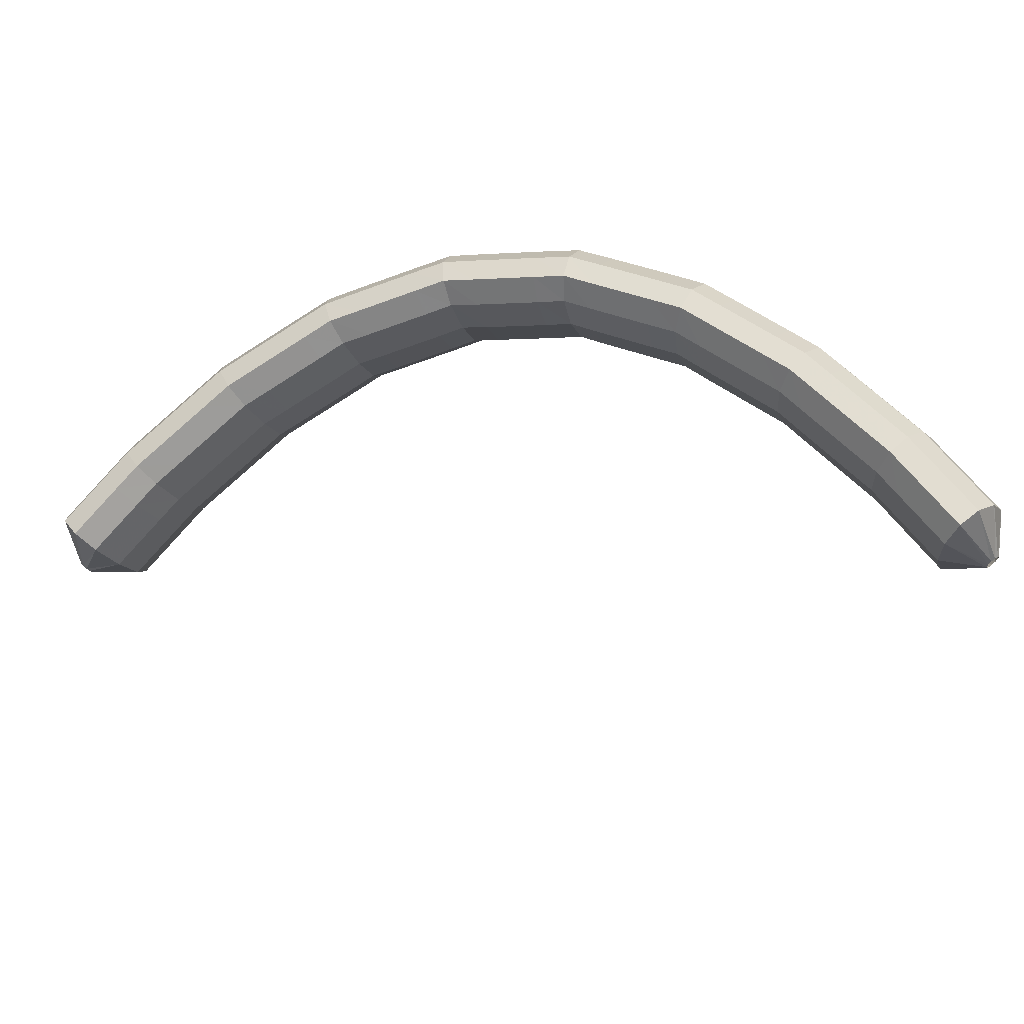
<metadata>
{"format":"obj","ext":"obj","renderer":"f3d","projection":"perspective","resolution":1024,"background":"white","views":[{"elev":-59.8,"azim":-139.1,"up":"+Z"}]}
</metadata>
<code>
g tube1
v 158.7 163.7 141.1
v 158.6 163.8 140.8
v 158.5 163.8 140.6
v 158.4 163.6 140.4
v 158.4 163.4 140.3
v 158.4 163.1 140.4
v 158.4 162.9 140.6
v 158.5 162.9 140.8
v 158.6 163 141.1
v 158.7 163.2 141.2
v 158.7 163.5 141.2
v 158.7 163.7 141.1
v 157.3 165.3 143
v 156.6 166.8 140.8
v 155.9 167.3 138.9
v 155.4 166.5 137.7
v 155.4 164.8 137.8
v 155.7 162.6 139
v 156.3 160.7 141
v 157.1 159.7 143.1
v 157.7 159.9 144.7
v 158 161.2 145.3
v 157.8 163.2 144.7
v 157.3 165.3 143
v 155.4 165.4 143.7
v 154.7 166.9 141.5
v 154 167.3 139.6
v 153.6 166.6 138.4
v 153.5 164.8 138.5
v 153.8 162.7 139.7
v 154.5 160.8 141.7
v 155.2 159.8 143.8
v 155.8 160 145.4
v 156.1 161.3 146
v 156 163.3 145.4
v 155.4 165.4 143.7
v 153.6 165.5 144.4
v 152.9 167 142.2
v 152.2 167.4 140.3
v 151.7 166.7 139.1
v 151.6 164.9 139.2
v 152 162.8 140.4
v 152.6 160.9 142.3
v 153.4 159.9 144.5
v 154 160 146.1
v 154.2 161.3 146.7
v 154.1 163.4 146
v 153.6 165.5 144.4
v 151.6 165.6 145.1
v 150.9 167.1 142.9
v 150.2 167.5 141
v 149.8 166.8 139.8
v 149.8 165 139.8
v 150.2 162.9 141
v 150.9 161 143
v 151.6 160 145.1
v 152.1 160.1 146.8
v 152.3 161.4 147.4
v 152.1 163.5 146.8
v 151.6 165.6 145.1
v 149.5 165.5 145.7
v 148.8 167 143.5
v 148.3 167.4 141.5
v 148 166.7 140.3
v 148 164.9 140.3
v 148.5 162.8 141.5
v 149.1 160.9 143.5
v 149.8 159.9 145.7
v 150.2 160 147.3
v 150.3 161.4 148
v 150.1 163.4 147.3
v 149.5 165.5 145.7
v 147.6 165.4 146.2
v 146.9 166.9 144.1
v 146.3 167.4 142.1
v 146 166.6 140.9
v 146.1 164.9 140.9
v 146.5 162.7 142
v 147.2 160.8 144
v 147.8 159.8 146.2
v 148.3 160 147.9
v 148.4 161.3 148.5
v 148.2 163.3 147.9
v 147.6 165.4 146.2
v 145.7 165.3 146.8
v 145 166.8 144.6
v 144.4 167.3 142.6
v 144.1 166.5 141.4
v 144.2 164.8 141.4
v 144.6 162.6 142.6
v 145.3 160.7 144.6
v 145.9 159.7 146.7
v 146.4 159.9 148.4
v 146.5 161.2 149
v 146.2 163.2 148.4
v 145.7 165.3 146.8
v 143.6 165.2 147.4
v 142.9 166.7 145.2
v 142.4 167.2 143.2
v 142.2 166.4 141.9
v 142.4 164.7 141.9
v 142.9 162.6 143.1
v 143.5 160.7 145.1
v 144.1 159.6 147.2
v 144.5 159.8 148.9
v 144.5 161.1 149.6
v 144.1 163.1 149
v 143.6 165.2 147.4
v 141.4 164.8 147.7
v 140.8 166.4 145.5
v 140.4 166.8 143.5
v 140.3 166.1 142.2
v 140.6 164.4 142.2
v 141.2 162.2 143.3
v 141.8 160.4 145.3
v 142.3 159.3 147.5
v 142.6 159.5 149.2
v 142.5 160.7 149.9
v 142 162.8 149.3
v 141.4 164.8 147.7
v 139.5 164.5 148
v 138.9 166 145.8
v 138.5 166.5 143.8
v 138.4 165.8 142.6
v 138.7 164.1 142.5
v 139.2 161.9 143.6
v 139.9 160 145.6
v 140.4 159 147.8
v 140.6 159.1 149.5
v 140.5 160.4 150.2
v 140.1 162.4 149.7
v 139.5 164.5 148
v 137.5 164.2 148.3
v 136.9 165.7 146.1
v 136.5 166.2 144.1
v 136.4 165.4 142.9
v 136.7 163.7 142.8
v 137.3 161.6 144
v 137.9 159.7 145.9
v 138.5 158.7 148.1
v 138.7 158.8 149.9
v 138.6 160.1 150.5
v 138.2 162.1 150
v 137.5 164.2 148.3
v 135.3 163.8 148.7
v 134.7 165.3 146.5
v 134.5 165.8 144.4
v 134.6 165.1 143.2
v 135 163.4 143.1
v 135.6 161.3 144.2
v 136.3 159.4 146.2
v 136.7 158.4 148.4
v 136.8 158.5 150.2
v 136.5 159.7 150.9
v 136 161.7 150.3
v 135.3 163.8 148.7
v 133.1 163 148.7
v 132.6 164.6 146.5
v 132.5 165.1 144.4
v 132.7 164.5 143.1
v 133.3 162.8 143.1
v 134 160.7 144.2
v 134.7 158.8 146.2
v 135 157.8 148.4
v 135 157.8 150.1
v 134.5 159 150.8
v 133.9 161 150.3
v 133.1 163 148.7
v 131.3 162.4 148.6
v 130.8 163.9 146.4
v 130.6 164.4 144.4
v 130.8 163.8 143.1
v 131.4 162.1 143
v 132.2 160.1 144.2
v 132.8 158.2 146.2
v 133.2 157.1 148.4
v 133.1 157.2 150.1
v 132.7 158.3 150.8
v 132 160.3 150.3
v 131.3 162.4 148.6
v 129.4 161.7 148.6
v 128.9 163.2 146.4
v 128.7 163.8 144.3
v 129 163.1 143.1
v 129.6 161.5 143
v 130.3 159.4 144.1
v 130.9 157.5 146.1
v 131.3 156.4 148.3
v 131.2 156.5 150.1
v 130.8 157.7 150.8
v 130.1 159.6 150.2
v 129.4 161.7 148.6
v 127.2 160.9 148.5
v 126.7 162.4 146.4
v 126.7 163 144.3
v 127.2 162.5 143.1
v 127.9 160.9 143
v 128.8 158.9 144.1
v 129.4 157 146.1
v 129.6 155.8 148.3
v 129.4 155.8 150.1
v 128.8 156.9 150.7
v 127.9 158.8 150.2
v 127.2 160.9 148.5
v 125.2 159.7 148
v 124.8 161.3 145.8
v 124.9 161.9 143.8
v 125.6 161.5 142.6
v 126.5 160 142.6
v 127.4 158 143.7
v 128.1 156.1 145.7
v 128.2 154.9 147.9
v 127.8 154.8 149.6
v 127 155.8 150.3
v 126 157.6 149.7
v 125.2 159.7 148
v 123.6 158.6 147.6
v 123.2 160.2 145.4
v 123.3 160.9 143.4
v 123.9 160.4 142.2
v 124.9 159 142.1
v 125.8 157 143.3
v 126.5 155.1 145.3
v 126.6 153.9 147.5
v 126.2 153.8 149.2
v 125.4 154.8 149.8
v 124.4 156.6 149.2
v 123.6 158.6 147.6
v 121.9 157.6 147.1
v 121.5 159.2 144.9
v 121.7 159.9 142.9
v 122.3 159.4 141.7
v 123.2 157.9 141.7
v 124.2 155.9 142.8
v 124.8 154 144.8
v 125 152.9 147
v 124.6 152.8 148.7
v 123.7 153.8 149.3
v 122.8 155.6 148.8
v 121.9 157.6 147.1
v 120 156.3 146.6
v 119.7 158 144.4
v 119.9 158.7 142.4
v 120.7 158.4 141.3
v 121.8 157 141.3
v 122.8 155.1 142.5
v 123.5 153.2 144.5
v 123.5 152 146.6
v 123 151.8 148.3
v 122 152.6 148.9
v 120.9 154.3 148.2
v 120 156.3 146.6
v 118.5 154.8 145.6
v 118.2 156.5 143.4
v 118.6 157.3 141.5
v 119.5 157.1 140.4
v 120.7 155.9 140.5
v 121.8 154 141.8
v 122.5 152.1 143.8
v 122.5 150.8 145.9
v 121.8 150.5 147.4
v 120.6 151.2 148
v 119.4 152.8 147.3
v 118.5 154.8 145.6
v 117.3 153.5 144.7
v 116.9 155.2 142.6
v 117.3 156 140.7
v 118.3 155.8 139.6
v 119.5 154.6 139.7
v 120.6 152.7 141
v 121.2 150.8 142.9
v 121.2 149.5 145.1
v 120.5 149.2 146.6
v 119.4 149.9 147.1
v 118.2 151.5 146.4
v 117.3 153.5 144.7
v 116 152.2 143.9
v 115.7 153.8 141.8
v 116.1 154.7 139.9
v 117 154.5 138.8
v 118.2 153.3 138.9
v 119.4 151.4 140.1
v 120 149.5 142.1
v 120 148.2 144.2
v 119.3 147.9 145.8
v 118.1 148.6 146.3
v 116.9 150.2 145.6
v 116 152.2 143.9
v 114.6 150.7 142.9
v 114.3 152.4 140.8
v 114.8 153.3 139
v 115.8 153.2 138
v 117.1 152.1 138.1
v 118.3 150.3 139.4
v 118.9 148.4 141.4
v 118.8 147 143.5
v 118.1 146.6 145
v 116.8 147.2 145.4
v 115.5 148.7 144.6
v 114.6 150.7 142.9
v 113.6 149 141.7
v 113.3 150.8 139.6
v 113.8 151.8 137.8
v 115 151.8 136.9
v 116.3 150.8 137.2
v 117.6 149.1 138.5
v 118.2 147.2 140.5
v 118.1 145.7 142.5
v 117.2 145.2 143.9
v 115.9 145.7 144.2
v 114.6 147.1 143.4
v 113.6 149 141.7
v 112.7 147.6 140.6
v 112.5 149.3 138.5
v 113 150.4 136.7
v 114.1 150.4 135.8
v 115.5 149.4 136.1
v 116.7 147.6 137.4
v 117.3 145.8 139.4
v 117.2 144.3 141.4
v 116.4 143.8 142.8
v 115.1 144.3 143.2
v 113.7 145.7 142.3
v 112.7 147.6 140.6
v 111.9 146.2 139.5
v 111.6 147.9 137.4
v 112.1 148.9 135.7
v 113.2 148.9 134.7
v 114.6 147.9 135
v 115.8 146.2 136.3
v 116.5 144.3 138.3
v 116.4 142.9 140.3
v 115.5 142.3 141.7
v 114.2 142.8 142.1
v 112.8 144.3 141.3
v 111.9 146.2 139.5
v 110.9 144.6 138.3
v 110.7 146.3 136.3
v 111.2 147.4 134.5
v 112.4 147.5 133.7
v 113.8 146.6 134
v 115.1 144.9 135.3
v 115.7 143 137.3
v 115.6 141.5 139.3
v 114.7 140.9 140.7
v 113.3 141.3 141
v 111.9 142.7 140.1
v 110.9 144.6 138.3
v 110.3 142.9 137
v 110.1 144.7 134.9
v 110.6 145.9 133.3
v 111.9 146.1 132.5
v 113.3 145.2 132.8
v 114.6 143.6 134.3
v 115.2 141.7 136.2
v 115 140.2 138.2
v 114.1 139.5 139.5
v 112.7 139.8 139.7
v 111.3 141.1 138.8
v 110.3 142.9 137
v 109.8 141.5 135.8
v 109.5 143.2 133.7
v 110.1 144.4 132
v 111.3 144.6 131.3
v 112.8 143.7 131.6
v 114 142.1 133
v 114.7 140.2 135
v 114.5 138.7 137
v 113.6 138 138.3
v 112.2 138.3 138.5
v 110.7 139.6 137.5
v 109.8 141.5 135.8
v 109.2 140 134.6
v 109 141.8 132.5
v 109.5 142.9 130.8
v 110.7 143.1 130
v 112.2 142.3 130.4
v 113.5 140.6 131.8
v 114.1 138.8 133.8
v 113.9 137.2 135.8
v 113 136.5 137
v 111.6 136.9 137.2
v 110.2 138.1 136.3
v 109.2 140 134.6
v 108.6 138.4 133.2
v 108.4 140.2 131.2
v 109 141.4 129.6
v 110.2 141.7 128.8
v 111.7 140.9 129.3
v 112.9 139.3 130.7
v 113.6 137.4 132.7
v 113.4 135.8 134.6
v 112.4 135 135.8
v 111 135.3 136
v 109.6 136.6 135
v 108.6 138.4 133.2
v 108.2 136.8 131.9
v 108 138.6 129.8
v 108.6 139.9 128.2
v 109.9 140.2 127.6
v 111.4 139.5 128
v 112.6 137.9 129.5
v 113.3 136 131.5
v 113.1 134.4 133.4
v 112.1 133.6 134.6
v 110.7 133.8 134.7
v 109.2 135 133.7
v 108.2 136.8 131.9
v 107.9 135.3 130.6
v 107.7 137.2 128.5
v 108.3 138.4 126.9
v 109.5 138.7 126.3
v 111 138 126.7
v 112.3 136.4 128.2
v 112.9 134.5 130.2
v 112.7 132.9 132.1
v 111.8 132.1 133.3
v 110.4 132.3 133.4
v 108.9 133.5 132.4
v 107.9 135.3 130.6
v 107.6 133.9 129.3
v 107.3 135.7 127.3
v 107.9 136.9 125.6
v 109.2 137.2 125
v 110.7 136.5 125.4
v 112 134.9 126.9
v 112.6 133 128.9
v 112.4 131.4 130.8
v 111.4 130.6 132
v 110 130.8 132.1
v 108.6 132.1 131.1
v 107.6 133.9 129.3
v 109.2 132.4 127.4
v 109.2 132.6 127.2
v 109.3 132.7 127
v 109.6 132.8 126.9
v 109.9 132.7 126.9
v 110.1 132.6 127
v 110.1 132.4 127.2
v 110 132.2 127.4
v 109.8 132.1 127.6
v 109.5 132.1 127.7
v 109.3 132.3 127.6
v 109.2 132.4 127.4
f 1 2 14
f 14 13 1
f 2 3 15
f 15 14 2
f 3 4 16
f 16 15 3
f 4 5 17
f 17 16 4
f 5 6 18
f 18 17 5
f 6 7 19
f 19 18 6
f 7 8 20
f 20 19 7
f 8 9 21
f 21 20 8
f 9 10 22
f 22 21 9
f 10 11 23
f 23 22 10
f 11 12 24
f 24 23 11
f 13 14 26
f 26 25 13
f 14 15 27
f 27 26 14
f 15 16 28
f 28 27 15
f 16 17 29
f 29 28 16
f 17 18 30
f 30 29 17
f 18 19 31
f 31 30 18
f 19 20 32
f 32 31 19
f 20 21 33
f 33 32 20
f 21 22 34
f 34 33 21
f 22 23 35
f 35 34 22
f 23 24 36
f 36 35 23
f 25 26 38
f 38 37 25
f 26 27 39
f 39 38 26
f 27 28 40
f 40 39 27
f 28 29 41
f 41 40 28
f 29 30 42
f 42 41 29
f 30 31 43
f 43 42 30
f 31 32 44
f 44 43 31
f 32 33 45
f 45 44 32
f 33 34 46
f 46 45 33
f 34 35 47
f 47 46 34
f 35 36 48
f 48 47 35
f 37 38 50
f 50 49 37
f 38 39 51
f 51 50 38
f 39 40 52
f 52 51 39
f 40 41 53
f 53 52 40
f 41 42 54
f 54 53 41
f 42 43 55
f 55 54 42
f 43 44 56
f 56 55 43
f 44 45 57
f 57 56 44
f 45 46 58
f 58 57 45
f 46 47 59
f 59 58 46
f 47 48 60
f 60 59 47
f 49 50 62
f 62 61 49
f 50 51 63
f 63 62 50
f 51 52 64
f 64 63 51
f 52 53 65
f 65 64 52
f 53 54 66
f 66 65 53
f 54 55 67
f 67 66 54
f 55 56 68
f 68 67 55
f 56 57 69
f 69 68 56
f 57 58 70
f 70 69 57
f 58 59 71
f 71 70 58
f 59 60 72
f 72 71 59
f 61 62 74
f 74 73 61
f 62 63 75
f 75 74 62
f 63 64 76
f 76 75 63
f 64 65 77
f 77 76 64
f 65 66 78
f 78 77 65
f 66 67 79
f 79 78 66
f 67 68 80
f 80 79 67
f 68 69 81
f 81 80 68
f 69 70 82
f 82 81 69
f 70 71 83
f 83 82 70
f 71 72 84
f 84 83 71
f 73 74 86
f 86 85 73
f 74 75 87
f 87 86 74
f 75 76 88
f 88 87 75
f 76 77 89
f 89 88 76
f 77 78 90
f 90 89 77
f 78 79 91
f 91 90 78
f 79 80 92
f 92 91 79
f 80 81 93
f 93 92 80
f 81 82 94
f 94 93 81
f 82 83 95
f 95 94 82
f 83 84 96
f 96 95 83
f 85 86 98
f 98 97 85
f 86 87 99
f 99 98 86
f 87 88 100
f 100 99 87
f 88 89 101
f 101 100 88
f 89 90 102
f 102 101 89
f 90 91 103
f 103 102 90
f 91 92 104
f 104 103 91
f 92 93 105
f 105 104 92
f 93 94 106
f 106 105 93
f 94 95 107
f 107 106 94
f 95 96 108
f 108 107 95
f 97 98 110
f 110 109 97
f 98 99 111
f 111 110 98
f 99 100 112
f 112 111 99
f 100 101 113
f 113 112 100
f 101 102 114
f 114 113 101
f 102 103 115
f 115 114 102
f 103 104 116
f 116 115 103
f 104 105 117
f 117 116 104
f 105 106 118
f 118 117 105
f 106 107 119
f 119 118 106
f 107 108 120
f 120 119 107
f 109 110 122
f 122 121 109
f 110 111 123
f 123 122 110
f 111 112 124
f 124 123 111
f 112 113 125
f 125 124 112
f 113 114 126
f 126 125 113
f 114 115 127
f 127 126 114
f 115 116 128
f 128 127 115
f 116 117 129
f 129 128 116
f 117 118 130
f 130 129 117
f 118 119 131
f 131 130 118
f 119 120 132
f 132 131 119
f 121 122 134
f 134 133 121
f 122 123 135
f 135 134 122
f 123 124 136
f 136 135 123
f 124 125 137
f 137 136 124
f 125 126 138
f 138 137 125
f 126 127 139
f 139 138 126
f 127 128 140
f 140 139 127
f 128 129 141
f 141 140 128
f 129 130 142
f 142 141 129
f 130 131 143
f 143 142 130
f 131 132 144
f 144 143 131
f 133 134 146
f 146 145 133
f 134 135 147
f 147 146 134
f 135 136 148
f 148 147 135
f 136 137 149
f 149 148 136
f 137 138 150
f 150 149 137
f 138 139 151
f 151 150 138
f 139 140 152
f 152 151 139
f 140 141 153
f 153 152 140
f 141 142 154
f 154 153 141
f 142 143 155
f 155 154 142
f 143 144 156
f 156 155 143
f 145 146 158
f 158 157 145
f 146 147 159
f 159 158 146
f 147 148 160
f 160 159 147
f 148 149 161
f 161 160 148
f 149 150 162
f 162 161 149
f 150 151 163
f 163 162 150
f 151 152 164
f 164 163 151
f 152 153 165
f 165 164 152
f 153 154 166
f 166 165 153
f 154 155 167
f 167 166 154
f 155 156 168
f 168 167 155
f 157 158 170
f 170 169 157
f 158 159 171
f 171 170 158
f 159 160 172
f 172 171 159
f 160 161 173
f 173 172 160
f 161 162 174
f 174 173 161
f 162 163 175
f 175 174 162
f 163 164 176
f 176 175 163
f 164 165 177
f 177 176 164
f 165 166 178
f 178 177 165
f 166 167 179
f 179 178 166
f 167 168 180
f 180 179 167
f 169 170 182
f 182 181 169
f 170 171 183
f 183 182 170
f 171 172 184
f 184 183 171
f 172 173 185
f 185 184 172
f 173 174 186
f 186 185 173
f 174 175 187
f 187 186 174
f 175 176 188
f 188 187 175
f 176 177 189
f 189 188 176
f 177 178 190
f 190 189 177
f 178 179 191
f 191 190 178
f 179 180 192
f 192 191 179
f 181 182 194
f 194 193 181
f 182 183 195
f 195 194 182
f 183 184 196
f 196 195 183
f 184 185 197
f 197 196 184
f 185 186 198
f 198 197 185
f 186 187 199
f 199 198 186
f 187 188 200
f 200 199 187
f 188 189 201
f 201 200 188
f 189 190 202
f 202 201 189
f 190 191 203
f 203 202 190
f 191 192 204
f 204 203 191
f 193 194 206
f 206 205 193
f 194 195 207
f 207 206 194
f 195 196 208
f 208 207 195
f 196 197 209
f 209 208 196
f 197 198 210
f 210 209 197
f 198 199 211
f 211 210 198
f 199 200 212
f 212 211 199
f 200 201 213
f 213 212 200
f 201 202 214
f 214 213 201
f 202 203 215
f 215 214 202
f 203 204 216
f 216 215 203
f 205 206 218
f 218 217 205
f 206 207 219
f 219 218 206
f 207 208 220
f 220 219 207
f 208 209 221
f 221 220 208
f 209 210 222
f 222 221 209
f 210 211 223
f 223 222 210
f 211 212 224
f 224 223 211
f 212 213 225
f 225 224 212
f 213 214 226
f 226 225 213
f 214 215 227
f 227 226 214
f 215 216 228
f 228 227 215
f 217 218 230
f 230 229 217
f 218 219 231
f 231 230 218
f 219 220 232
f 232 231 219
f 220 221 233
f 233 232 220
f 221 222 234
f 234 233 221
f 222 223 235
f 235 234 222
f 223 224 236
f 236 235 223
f 224 225 237
f 237 236 224
f 225 226 238
f 238 237 225
f 226 227 239
f 239 238 226
f 227 228 240
f 240 239 227
f 229 230 242
f 242 241 229
f 230 231 243
f 243 242 230
f 231 232 244
f 244 243 231
f 232 233 245
f 245 244 232
f 233 234 246
f 246 245 233
f 234 235 247
f 247 246 234
f 235 236 248
f 248 247 235
f 236 237 249
f 249 248 236
f 237 238 250
f 250 249 237
f 238 239 251
f 251 250 238
f 239 240 252
f 252 251 239
f 241 242 254
f 254 253 241
f 242 243 255
f 255 254 242
f 243 244 256
f 256 255 243
f 244 245 257
f 257 256 244
f 245 246 258
f 258 257 245
f 246 247 259
f 259 258 246
f 247 248 260
f 260 259 247
f 248 249 261
f 261 260 248
f 249 250 262
f 262 261 249
f 250 251 263
f 263 262 250
f 251 252 264
f 264 263 251
f 253 254 266
f 266 265 253
f 254 255 267
f 267 266 254
f 255 256 268
f 268 267 255
f 256 257 269
f 269 268 256
f 257 258 270
f 270 269 257
f 258 259 271
f 271 270 258
f 259 260 272
f 272 271 259
f 260 261 273
f 273 272 260
f 261 262 274
f 274 273 261
f 262 263 275
f 275 274 262
f 263 264 276
f 276 275 263
f 265 266 278
f 278 277 265
f 266 267 279
f 279 278 266
f 267 268 280
f 280 279 267
f 268 269 281
f 281 280 268
f 269 270 282
f 282 281 269
f 270 271 283
f 283 282 270
f 271 272 284
f 284 283 271
f 272 273 285
f 285 284 272
f 273 274 286
f 286 285 273
f 274 275 287
f 287 286 274
f 275 276 288
f 288 287 275
f 277 278 290
f 290 289 277
f 278 279 291
f 291 290 278
f 279 280 292
f 292 291 279
f 280 281 293
f 293 292 280
f 281 282 294
f 294 293 281
f 282 283 295
f 295 294 282
f 283 284 296
f 296 295 283
f 284 285 297
f 297 296 284
f 285 286 298
f 298 297 285
f 286 287 299
f 299 298 286
f 287 288 300
f 300 299 287
f 289 290 302
f 302 301 289
f 290 291 303
f 303 302 290
f 291 292 304
f 304 303 291
f 292 293 305
f 305 304 292
f 293 294 306
f 306 305 293
f 294 295 307
f 307 306 294
f 295 296 308
f 308 307 295
f 296 297 309
f 309 308 296
f 297 298 310
f 310 309 297
f 298 299 311
f 311 310 298
f 299 300 312
f 312 311 299
f 301 302 314
f 314 313 301
f 302 303 315
f 315 314 302
f 303 304 316
f 316 315 303
f 304 305 317
f 317 316 304
f 305 306 318
f 318 317 305
f 306 307 319
f 319 318 306
f 307 308 320
f 320 319 307
f 308 309 321
f 321 320 308
f 309 310 322
f 322 321 309
f 310 311 323
f 323 322 310
f 311 312 324
f 324 323 311
f 313 314 326
f 326 325 313
f 314 315 327
f 327 326 314
f 315 316 328
f 328 327 315
f 316 317 329
f 329 328 316
f 317 318 330
f 330 329 317
f 318 319 331
f 331 330 318
f 319 320 332
f 332 331 319
f 320 321 333
f 333 332 320
f 321 322 334
f 334 333 321
f 322 323 335
f 335 334 322
f 323 324 336
f 336 335 323
f 325 326 338
f 338 337 325
f 326 327 339
f 339 338 326
f 327 328 340
f 340 339 327
f 328 329 341
f 341 340 328
f 329 330 342
f 342 341 329
f 330 331 343
f 343 342 330
f 331 332 344
f 344 343 331
f 332 333 345
f 345 344 332
f 333 334 346
f 346 345 333
f 334 335 347
f 347 346 334
f 335 336 348
f 348 347 335
f 337 338 350
f 350 349 337
f 338 339 351
f 351 350 338
f 339 340 352
f 352 351 339
f 340 341 353
f 353 352 340
f 341 342 354
f 354 353 341
f 342 343 355
f 355 354 342
f 343 344 356
f 356 355 343
f 344 345 357
f 357 356 344
f 345 346 358
f 358 357 345
f 346 347 359
f 359 358 346
f 347 348 360
f 360 359 347
f 349 350 362
f 362 361 349
f 350 351 363
f 363 362 350
f 351 352 364
f 364 363 351
f 352 353 365
f 365 364 352
f 353 354 366
f 366 365 353
f 354 355 367
f 367 366 354
f 355 356 368
f 368 367 355
f 356 357 369
f 369 368 356
f 357 358 370
f 370 369 357
f 358 359 371
f 371 370 358
f 359 360 372
f 372 371 359
f 361 362 374
f 374 373 361
f 362 363 375
f 375 374 362
f 363 364 376
f 376 375 363
f 364 365 377
f 377 376 364
f 365 366 378
f 378 377 365
f 366 367 379
f 379 378 366
f 367 368 380
f 380 379 367
f 368 369 381
f 381 380 368
f 369 370 382
f 382 381 369
f 370 371 383
f 383 382 370
f 371 372 384
f 384 383 371
f 373 374 386
f 386 385 373
f 374 375 387
f 387 386 374
f 375 376 388
f 388 387 375
f 376 377 389
f 389 388 376
f 377 378 390
f 390 389 377
f 378 379 391
f 391 390 378
f 379 380 392
f 392 391 379
f 380 381 393
f 393 392 380
f 381 382 394
f 394 393 381
f 382 383 395
f 395 394 382
f 383 384 396
f 396 395 383
f 385 386 398
f 398 397 385
f 386 387 399
f 399 398 386
f 387 388 400
f 400 399 387
f 388 389 401
f 401 400 388
f 389 390 402
f 402 401 389
f 390 391 403
f 403 402 390
f 391 392 404
f 404 403 391
f 392 393 405
f 405 404 392
f 393 394 406
f 406 405 393
f 394 395 407
f 407 406 394
f 395 396 408
f 408 407 395
f 397 398 410
f 410 409 397
f 398 399 411
f 411 410 398
f 399 400 412
f 412 411 399
f 400 401 413
f 413 412 400
f 401 402 414
f 414 413 401
f 402 403 415
f 415 414 402
f 403 404 416
f 416 415 403
f 404 405 417
f 417 416 404
f 405 406 418
f 418 417 405
f 406 407 419
f 419 418 406
f 407 408 420
f 420 419 407
f 409 410 422
f 422 421 409
f 410 411 423
f 423 422 410
f 411 412 424
f 424 423 411
f 412 413 425
f 425 424 412
f 413 414 426
f 426 425 413
f 414 415 427
f 427 426 414
f 415 416 428
f 428 427 415
f 416 417 429
f 429 428 416
f 417 418 430
f 430 429 417
f 418 419 431
f 431 430 418
f 419 420 432
f 432 431 419
f 421 422 434
f 434 433 421
f 422 423 435
f 435 434 422
f 423 424 436
f 436 435 423
f 424 425 437
f 437 436 424
f 425 426 438
f 438 437 425
f 426 427 439
f 439 438 426
f 427 428 440
f 440 439 427
f 428 429 441
f 441 440 428
f 429 430 442
f 442 441 429
f 430 431 443
f 443 442 430
f 431 432 444
f 444 443 431
g

</code>
